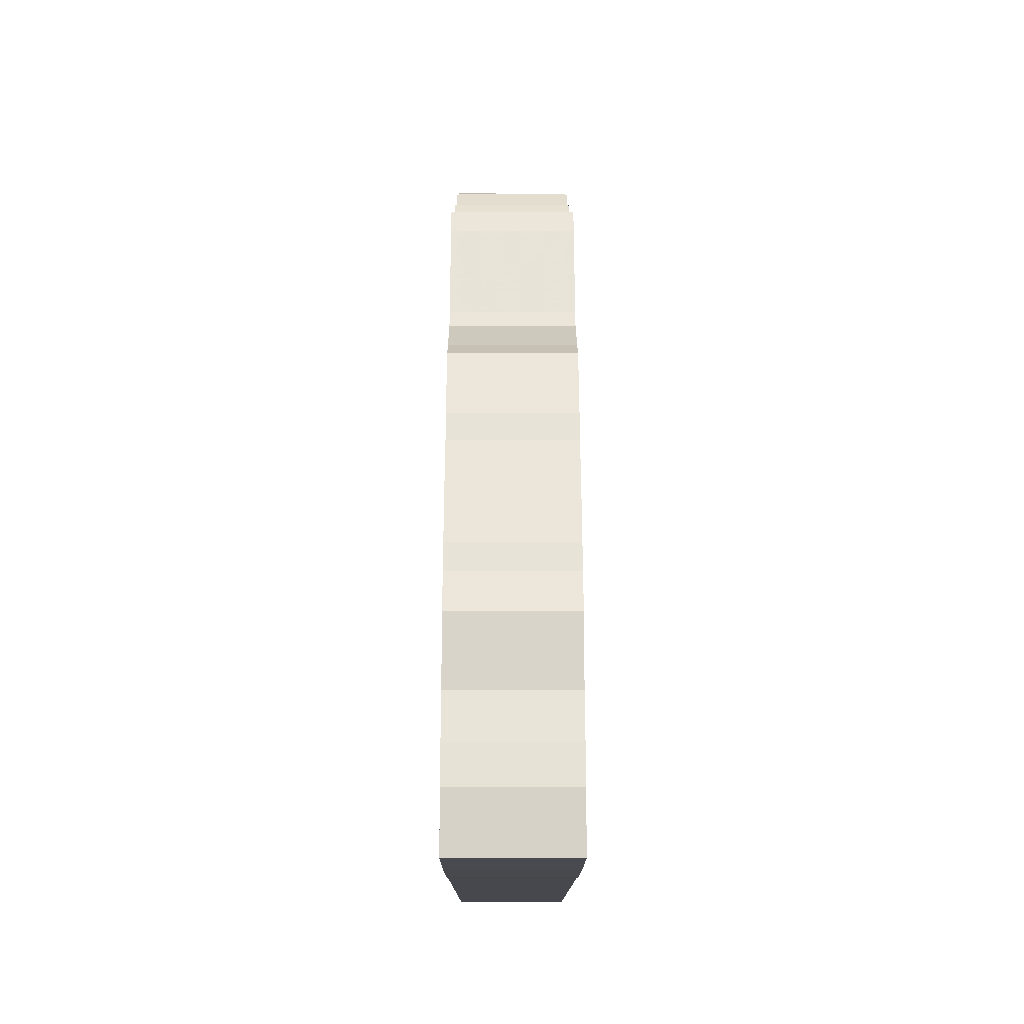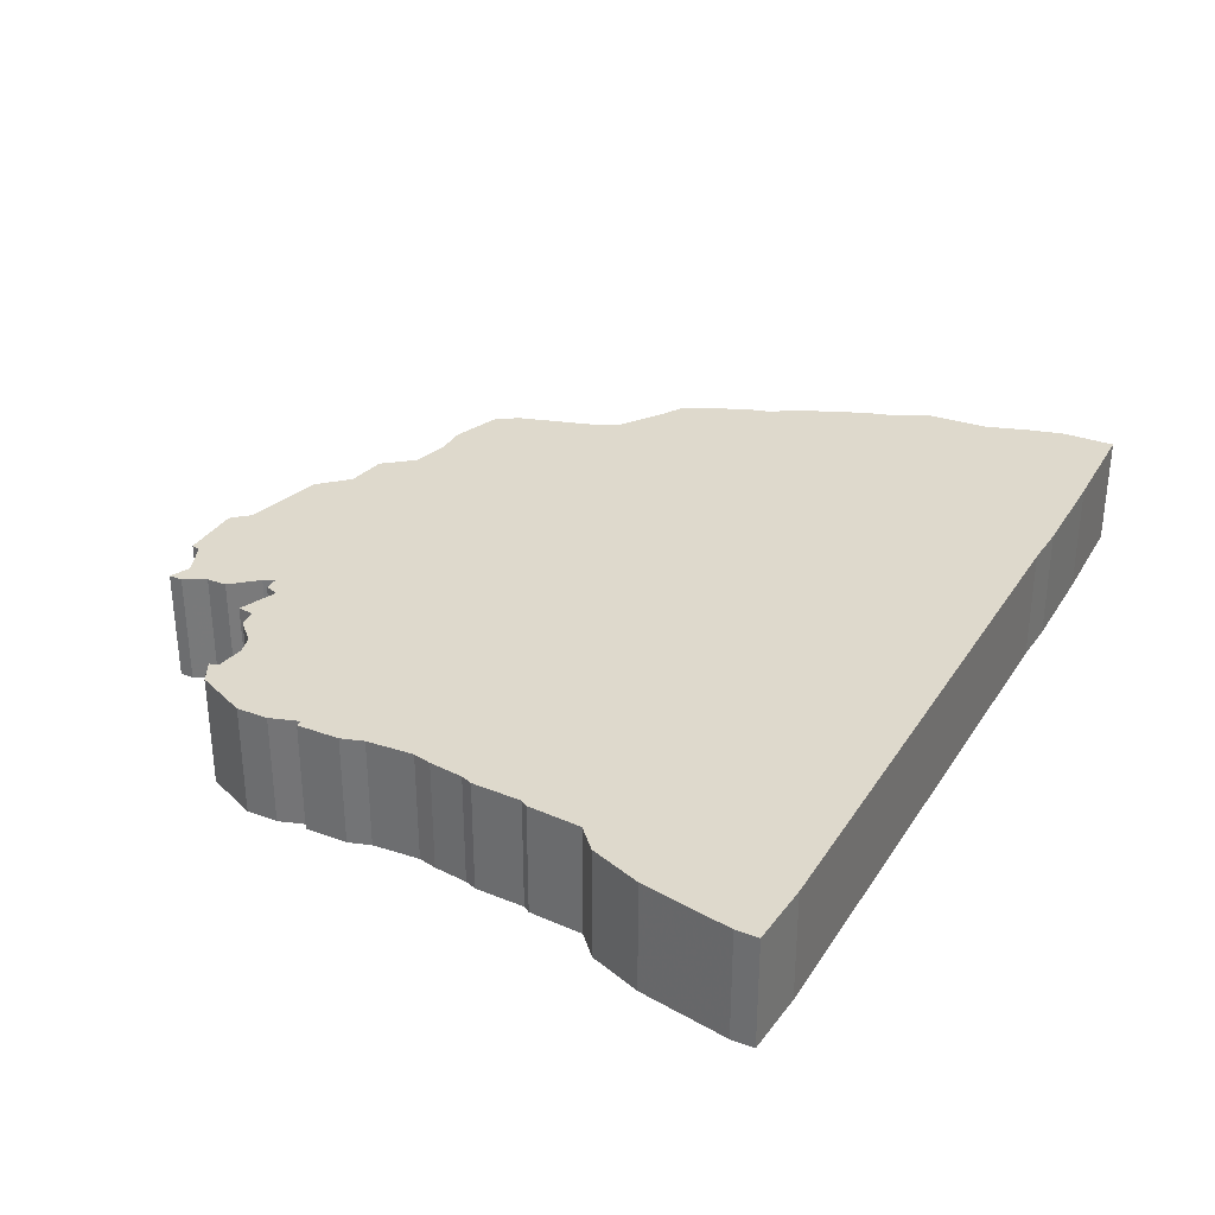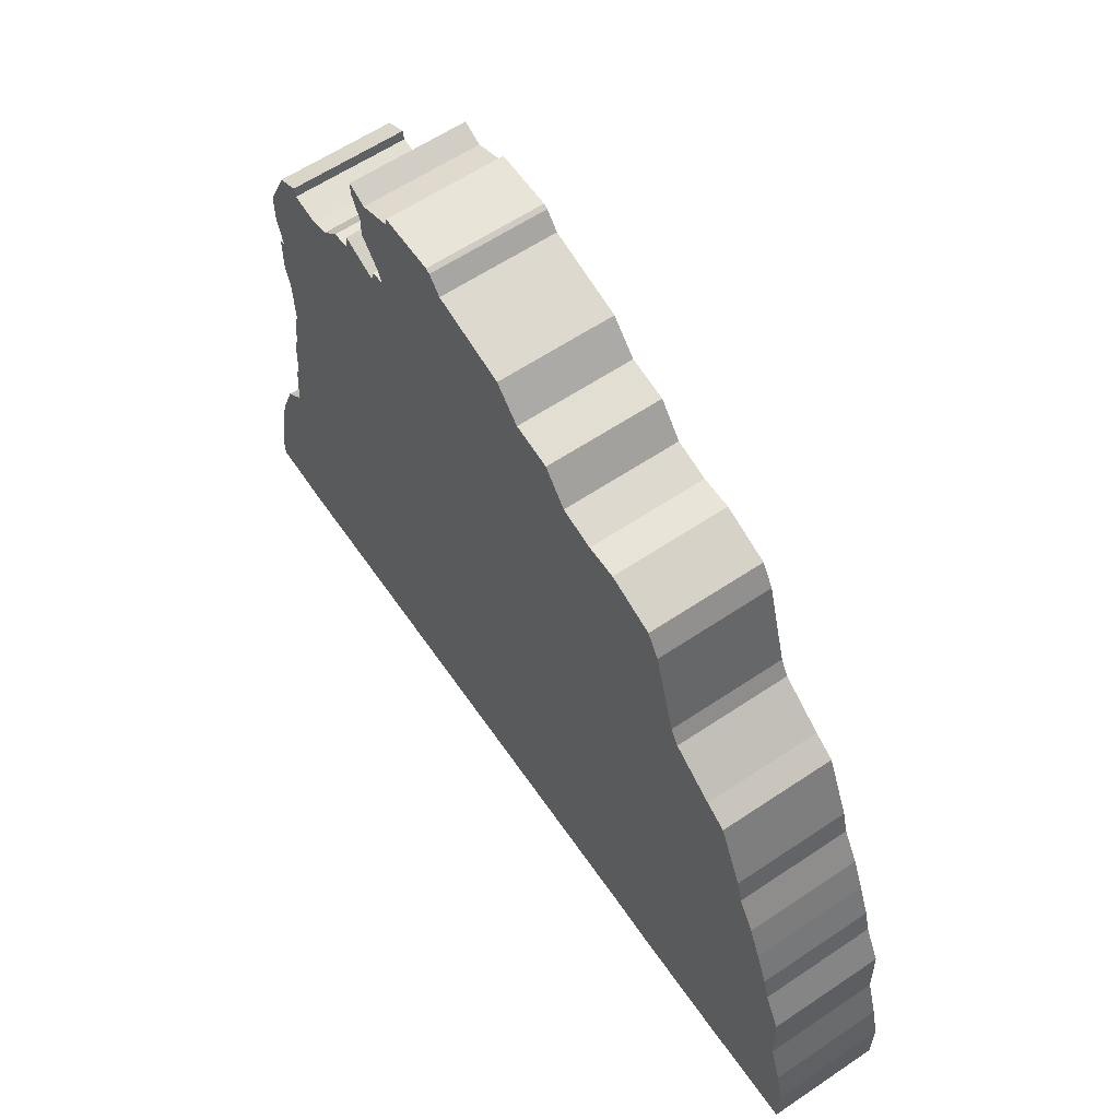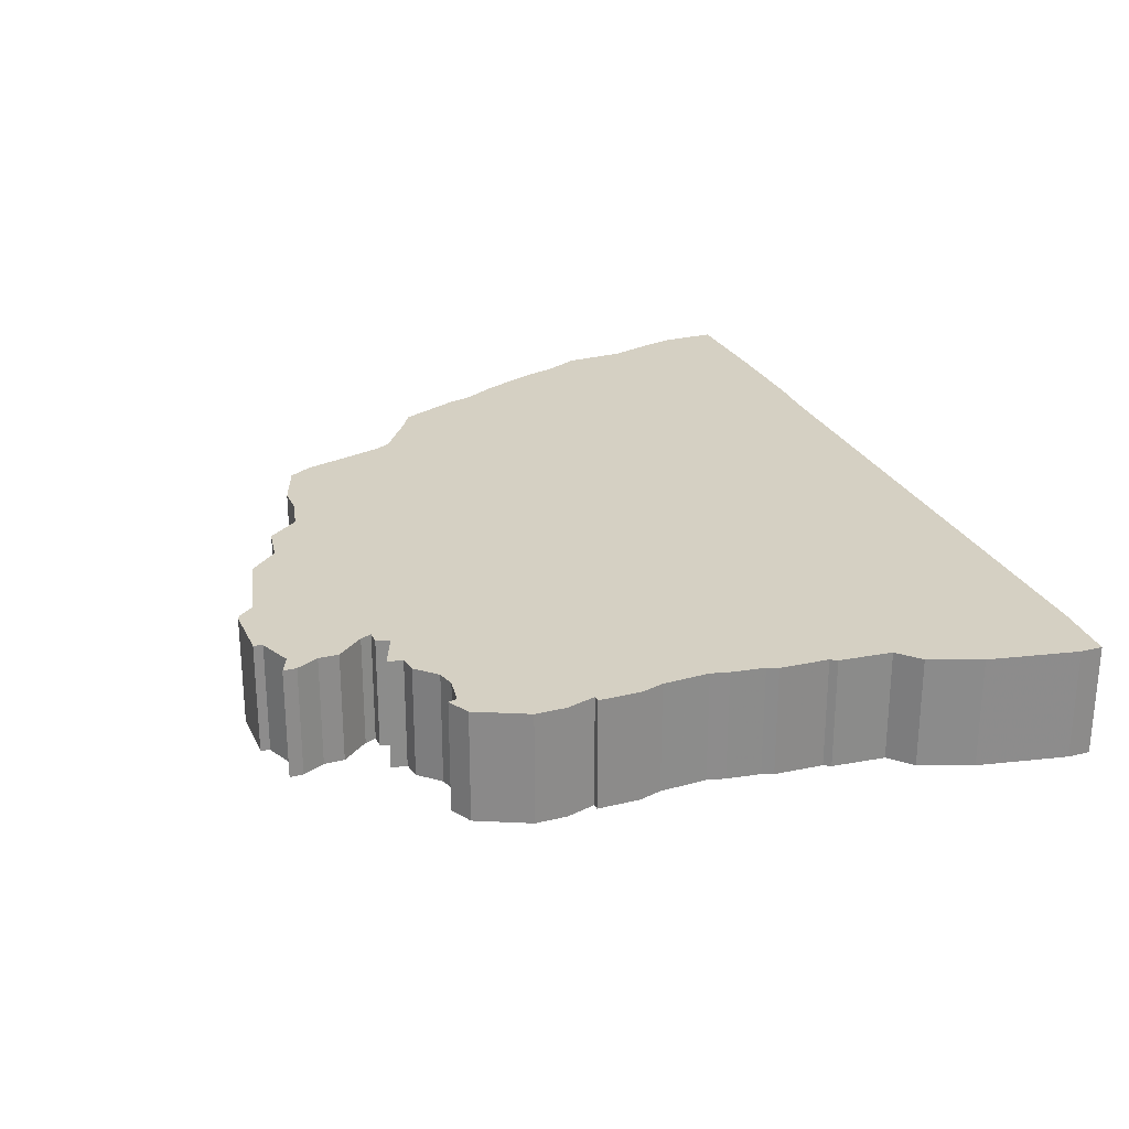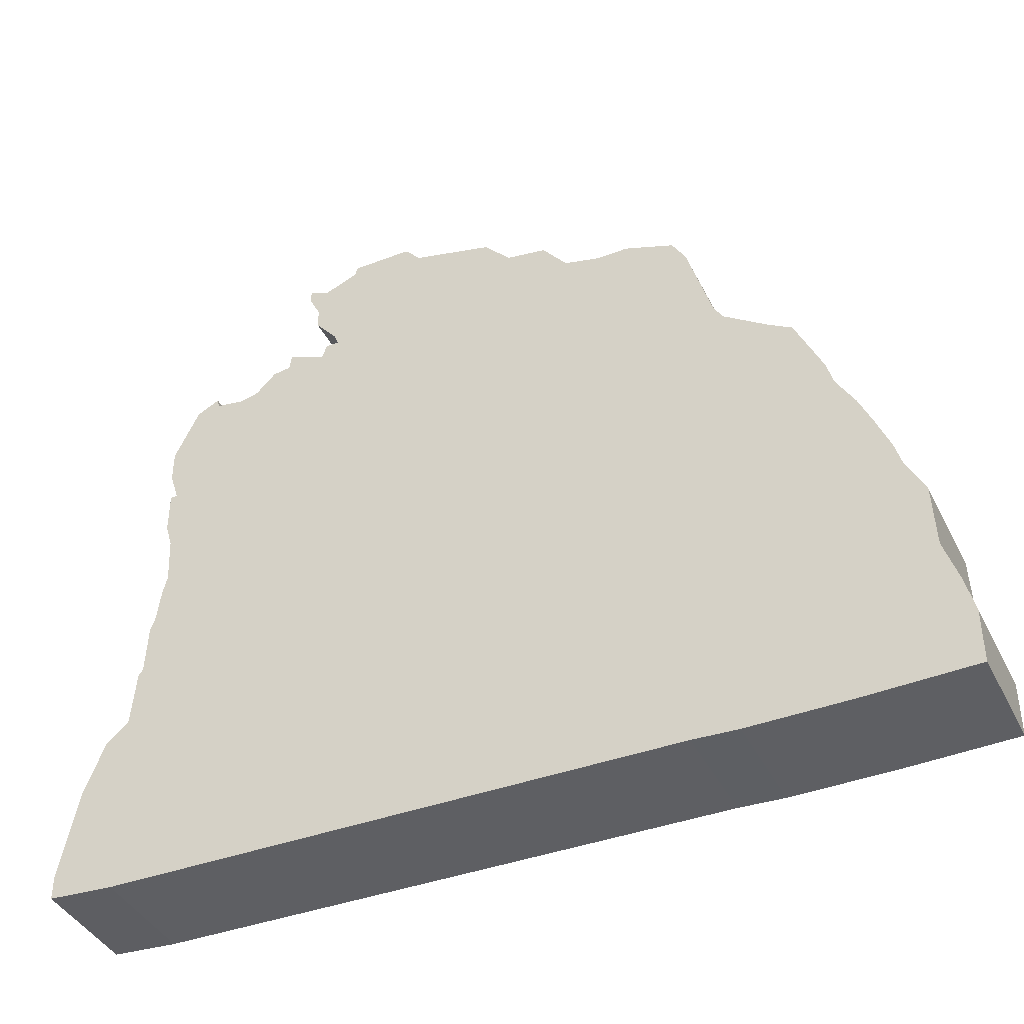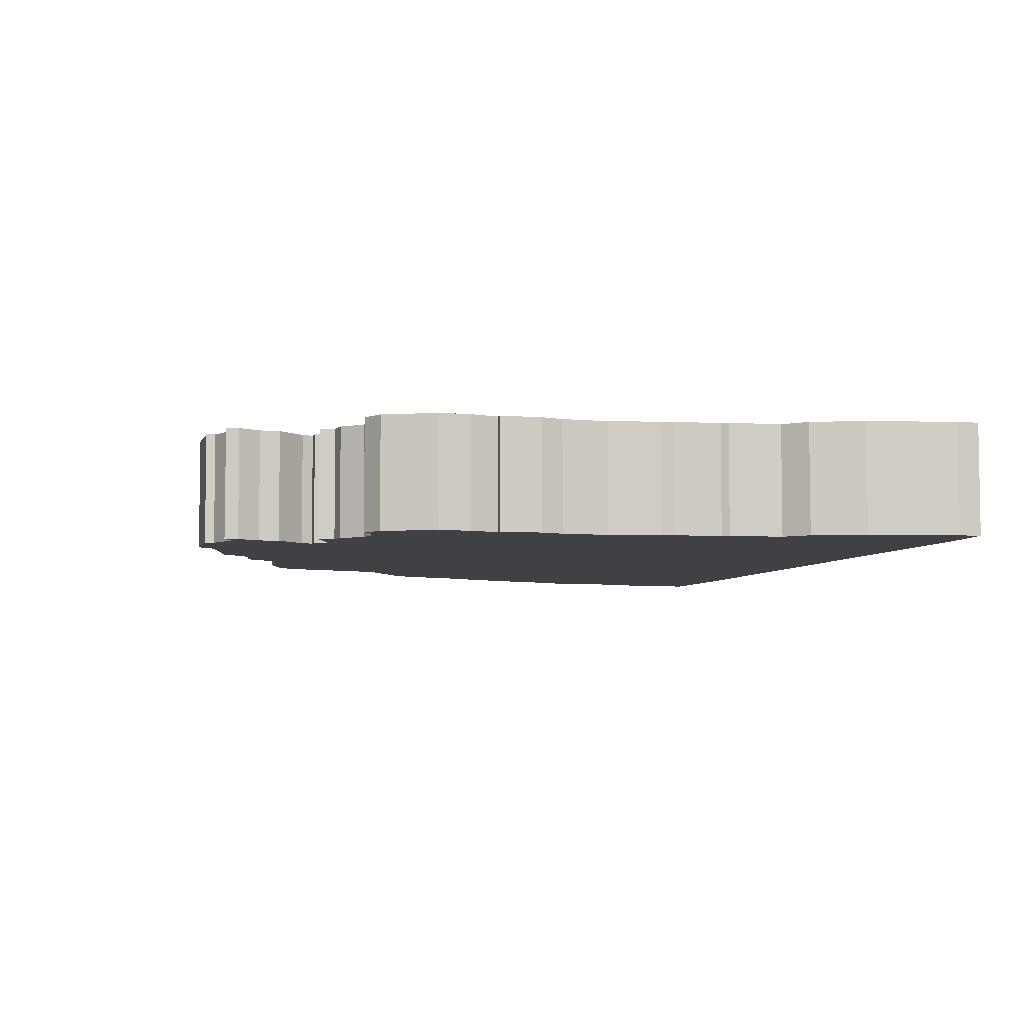
<metadata>
{"format":"obj","ext":"obj","renderer":"f3d","projection":"perspective","resolution":1024,"background":"white","views":[{"elev":-12.4,"azim":89.9,"up":"+Y"},{"elev":32.2,"azim":-63.1,"up":"+Z"},{"elev":60.6,"azim":55.5,"up":"+Y"},{"elev":26.1,"azim":-111.2,"up":"+Z"},{"elev":-41.1,"azim":25.0,"up":"+Y"},{"elev":-5.5,"azim":-105.1,"up":"+Z"}]}
</metadata>
<code>
g sbg_greathole_sf_cliff08
v -0.72 3.26 0
v -0.87 3.2 0
v -0.96 3.24 0
v -0.96 3.18 0
v -0.91 3.08 0
v -0.91 2.99 0
v -0.81 2.87 0
v -0.79 2.82 0
v -0.85 2.82 0
v -0.87 2.76 0
v -1.04 2.83 0
v -1.05 2.76 0
v -1.13 2.75 0
v -1.22 2.66 0
v -1.3 2.64 0
v -1.43 2.66 0
v -1.44 2.7 0
v -1.54 2.65 0
v -1.65 2.42 0
v -1.65 2.28 0
v -1.61 2.15 0
v -1.64 2.15 0
v -1.64 1.96 0
v -1.61 1.86 0
v -1.6 1.65 0
v -1.62 1.57 0
v -1.64 1.42 0
v -1.66 1.37 0
v -1.67 1.15 0
v -1.69 1.12 0
v -1.71 0.88 0
v -1.81 0.79 0
v -1.9 0.56 0
v -1.98 0.16 0
v -1.98 0.06 0
v -1.69 0.04 0
v 0.86 0.01 0
v 1.06 0 0
v 1.51 0 0
v 2 0.01 0
v 2 0.25 0
v 1.96 0.41 0
v 1.9 0.6 0
v 1.89 0.88 0
v 1.81 1.04 0
v 1.78 1.15 0
v 1.72 1.3 0
v 1.66 1.44 0
v 1.58 1.58 0
v 1.55 1.69 0
v 1.43 1.96 0
v 1.33 2.02 0
v 1.13 2.16 0
v 1.09 2.23 0
v 0.98 2.61 0
v 0.92 2.71 0
v 0.7 2.79 0
v 0.56 2.79 0
v 0.4 2.83 0
v 0.29 2.97 0
v 0.11 3 0
v -0.01 3.13 0
v -0.37 3.22 0
v -0.43 3.29 0
v -0.45 3.3 0
v -0.71 3.3 0
v -0.72 3.26 0.5
v -0.87 3.2 0.5
v -0.96 3.24 0.5
v -0.96 3.18 0.5
v -0.91 3.08 0.5
v -0.91 2.99 0.5
v -0.81 2.87 0.5
v -0.79 2.82 0.5
v -0.85 2.82 0.5
v -0.87 2.76 0.5
v -1.04 2.83 0.5
v -1.05 2.76 0.5
v -1.13 2.75 0.5
v -1.22 2.66 0.5
v -1.3 2.64 0.5
v -1.43 2.66 0.5
v -1.44 2.7 0.5
v -1.54 2.65 0.5
v -1.65 2.42 0.5
v -1.65 2.28 0.5
v -1.61 2.15 0.5
v -1.64 2.15 0.5
v -1.64 1.96 0.5
v -1.61 1.86 0.5
v -1.6 1.65 0.5
v -1.62 1.57 0.5
v -1.64 1.42 0.5
v -1.66 1.37 0.5
v -1.67 1.15 0.5
v -1.69 1.12 0.5
v -1.71 0.88 0.5
v -1.81 0.79 0.5
v -1.9 0.56 0.5
v -1.98 0.16 0.5
v -1.98 0.06 0.5
v -1.69 0.04 0.5
v 0.86 0.01 0.5
v 1.06 0 0.5
v 1.51 0 0.5
v 2 0.01 0.5
v 2 0.25 0.5
v 1.96 0.41 0.5
v 1.9 0.6 0.5
v 1.89 0.88 0.5
v 1.81 1.04 0.5
v 1.78 1.15 0.5
v 1.72 1.3 0.5
v 1.66 1.44 0.5
v 1.58 1.58 0.5
v 1.55 1.69 0.5
v 1.43 1.96 0.5
v 1.33 2.02 0.5
v 1.13 2.16 0.5
v 1.09 2.23 0.5
v 0.98 2.61 0.5
v 0.92 2.71 0.5
v 0.7 2.79 0.5
v 0.56 2.79 0.5
v 0.4 2.83 0.5
v 0.29 2.97 0.5
v 0.11 3 0.5
v -0.01 3.13 0.5
v -0.37 3.22 0.5
v -0.43 3.29 0.5
v -0.45 3.3 0.5
v -0.71 3.3 0.5
g sbg_greathole_sf_cliff08_0
f 66 65 1
f 65 64 63
f 7 1 63
f 63 62 61
f 61 60 59
f 63 61 8
f 58 57 55
f 57 56 55
f 59 58 54
f 58 55 54
f 8 59 10
f 59 54 25
f 8 61 59
f 52 51 50
f 53 52 49
f 52 50 49
f 37 27 53
f 37 49 48
f 47 46 37
f 46 45 37
f 45 38 37
f 38 45 43
f 45 44 43
f 43 42 39
f 40 39 41
f 39 42 41
f 39 38 43
f 48 47 37
f 33 31 36
f 35 34 36
f 34 33 36
f 33 32 31
f 37 36 31
f 31 30 29
f 37 31 29
f 29 28 27
f 37 29 27
f 27 26 25
f 27 25 53
f 25 24 10
f 24 23 21
f 23 22 21
f 24 21 14
f 21 20 15
f 20 19 15
f 16 15 19
f 18 17 16
f 18 16 19
f 21 15 14
f 24 14 10
f 12 10 14
f 13 12 14
f 12 11 10
f 54 53 25
f 10 9 8
f 10 59 25
f 53 49 37
f 8 7 63
f 7 6 5
f 4 3 2
f 5 4 2
f 5 2 1
f 7 5 1
f 65 63 1
f 66 131 65
f 131 66 132
f 1 132 66
f 132 1 67
f 64 129 63
f 129 64 130
f 65 130 64
f 130 65 131
f 62 127 61
f 127 62 128
f 63 128 62
f 128 63 129
f 60 125 59
f 125 60 126
f 61 126 60
f 126 61 127
f 58 123 57
f 123 58 124
f 56 121 55
f 121 56 122
f 57 122 56
f 122 57 123
f 59 124 58
f 124 59 125
f 55 120 54
f 120 55 121
f 51 116 50
f 116 51 117
f 52 117 51
f 117 52 118
f 53 118 52
f 118 53 119
f 50 115 49
f 115 50 116
f 49 114 48
f 114 49 115
f 47 112 46
f 112 47 113
f 46 111 45
f 111 46 112
f 38 103 37
f 103 38 104
f 44 109 43
f 109 44 110
f 45 110 44
f 110 45 111
f 43 108 42
f 108 43 109
f 40 105 39
f 105 40 106
f 41 106 40
f 106 41 107
f 42 107 41
f 107 42 108
f 39 104 38
f 104 39 105
f 48 113 47
f 113 48 114
f 35 100 34
f 100 35 101
f 36 101 35
f 101 36 102
f 34 99 33
f 99 34 100
f 32 97 31
f 97 32 98
f 33 98 32
f 98 33 99
f 37 102 36
f 102 37 103
f 30 95 29
f 95 30 96
f 31 96 30
f 96 31 97
f 28 93 27
f 93 28 94
f 29 94 28
f 94 29 95
f 26 91 25
f 91 26 92
f 27 92 26
f 92 27 93
f 25 90 24
f 90 25 91
f 24 89 23
f 89 24 90
f 22 87 21
f 87 22 88
f 23 88 22
f 88 23 89
f 21 86 20
f 86 21 87
f 20 85 19
f 85 20 86
f 16 81 15
f 81 16 82
f 17 82 16
f 82 17 83
f 18 83 17
f 83 18 84
f 19 84 18
f 84 19 85
f 15 80 14
f 80 15 81
f 13 78 12
f 78 13 79
f 14 79 13
f 79 14 80
f 11 76 10
f 76 11 77
f 12 77 11
f 77 12 78
f 54 119 53
f 119 54 120
f 9 74 8
f 74 9 75
f 10 75 9
f 75 10 76
f 8 73 7
f 73 8 74
f 6 71 5
f 71 6 72
f 7 72 6
f 72 7 73
f 3 68 2
f 68 3 69
f 4 69 3
f 69 4 70
f 5 70 4
f 70 5 71
f 2 67 1
f 67 2 68
f 67 131 132
f 129 130 131
f 129 67 73
f 127 128 129
f 125 126 127
f 74 127 129
f 121 123 124
f 121 122 123
f 120 124 125
f 120 121 124
f 76 125 74
f 91 120 125
f 125 127 74
f 116 117 118
f 115 118 119
f 115 116 118
f 119 93 103
f 114 115 103
f 103 112 113
f 103 111 112
f 103 104 111
f 109 111 104
f 109 110 111
f 105 108 109
f 107 105 106
f 107 108 105
f 109 104 105
f 103 113 114
f 102 97 99
f 102 100 101
f 102 99 100
f 97 98 99
f 97 102 103
f 95 96 97
f 95 97 103
f 93 94 95
f 93 95 103
f 91 92 93
f 119 91 93
f 76 90 91
f 87 89 90
f 87 88 89
f 80 87 90
f 81 86 87
f 81 85 86
f 85 81 82
f 82 83 84
f 85 82 84
f 80 81 87
f 76 80 90
f 80 76 78
f 80 78 79
f 76 77 78
f 91 119 120
f 74 75 76
f 91 125 76
f 103 115 119
f 129 73 74
f 71 72 73
f 68 69 70
f 68 70 71
f 67 68 71
f 67 71 73
f 67 129 131

</code>
